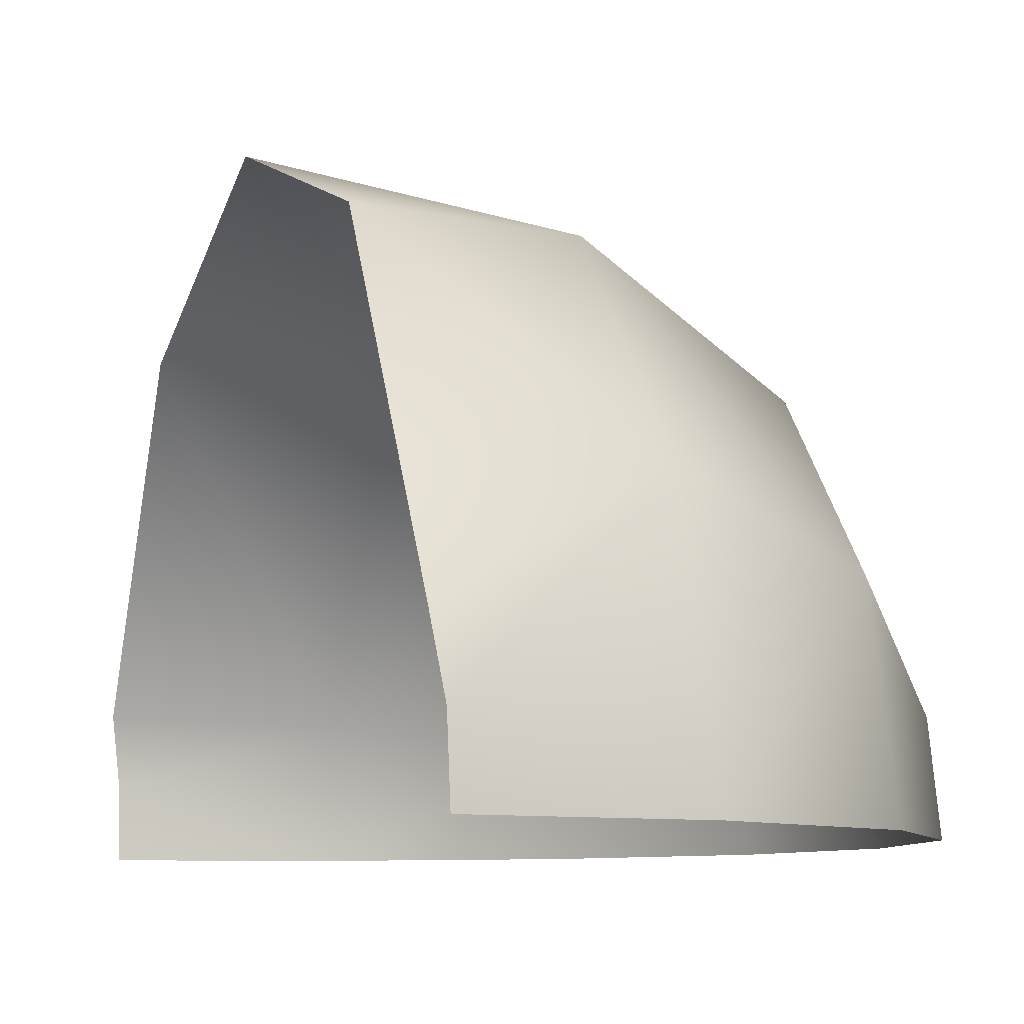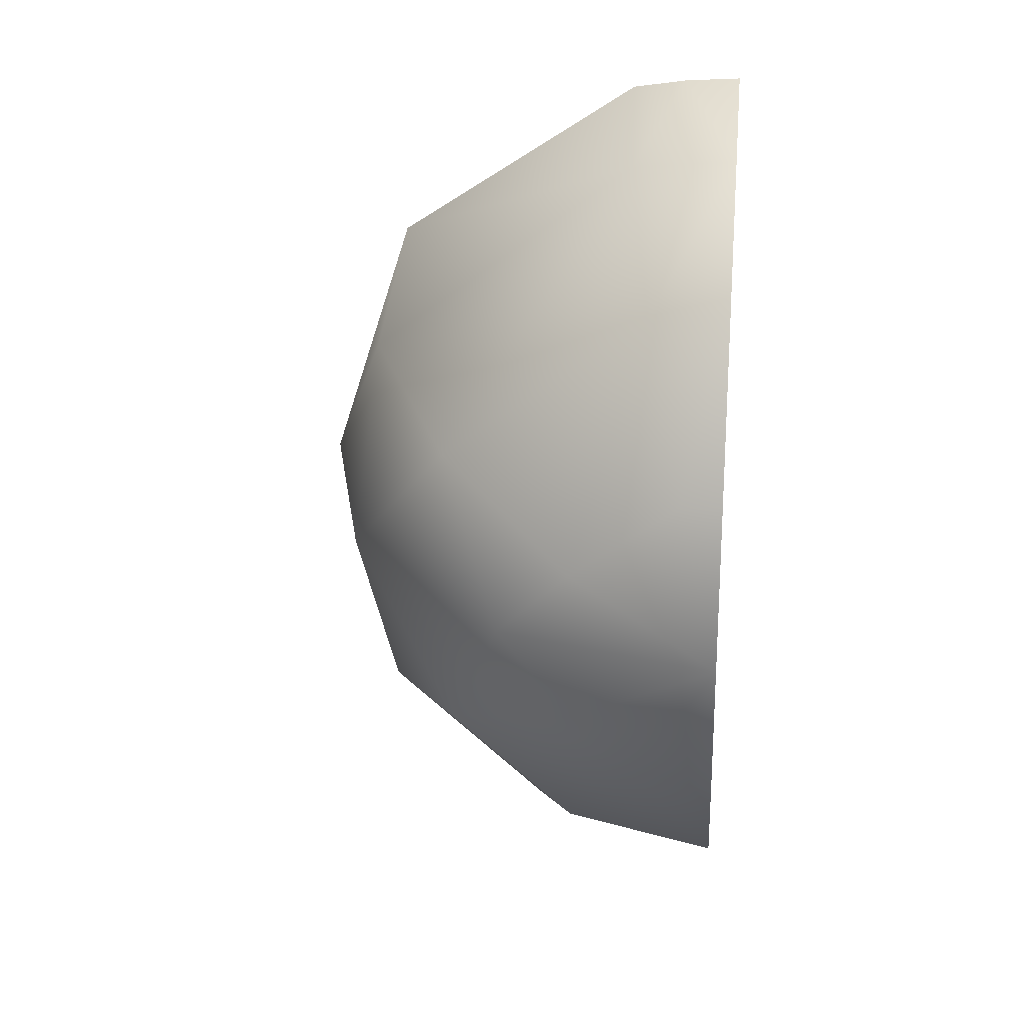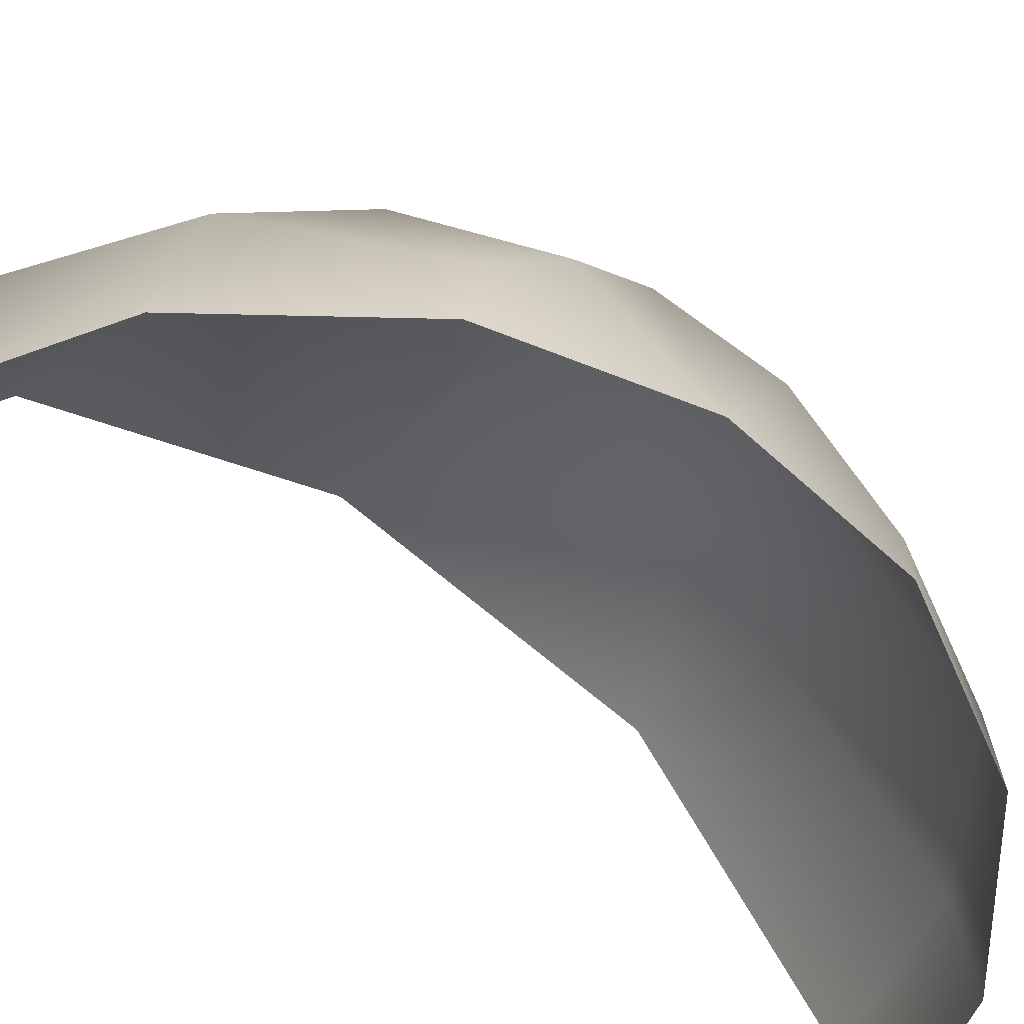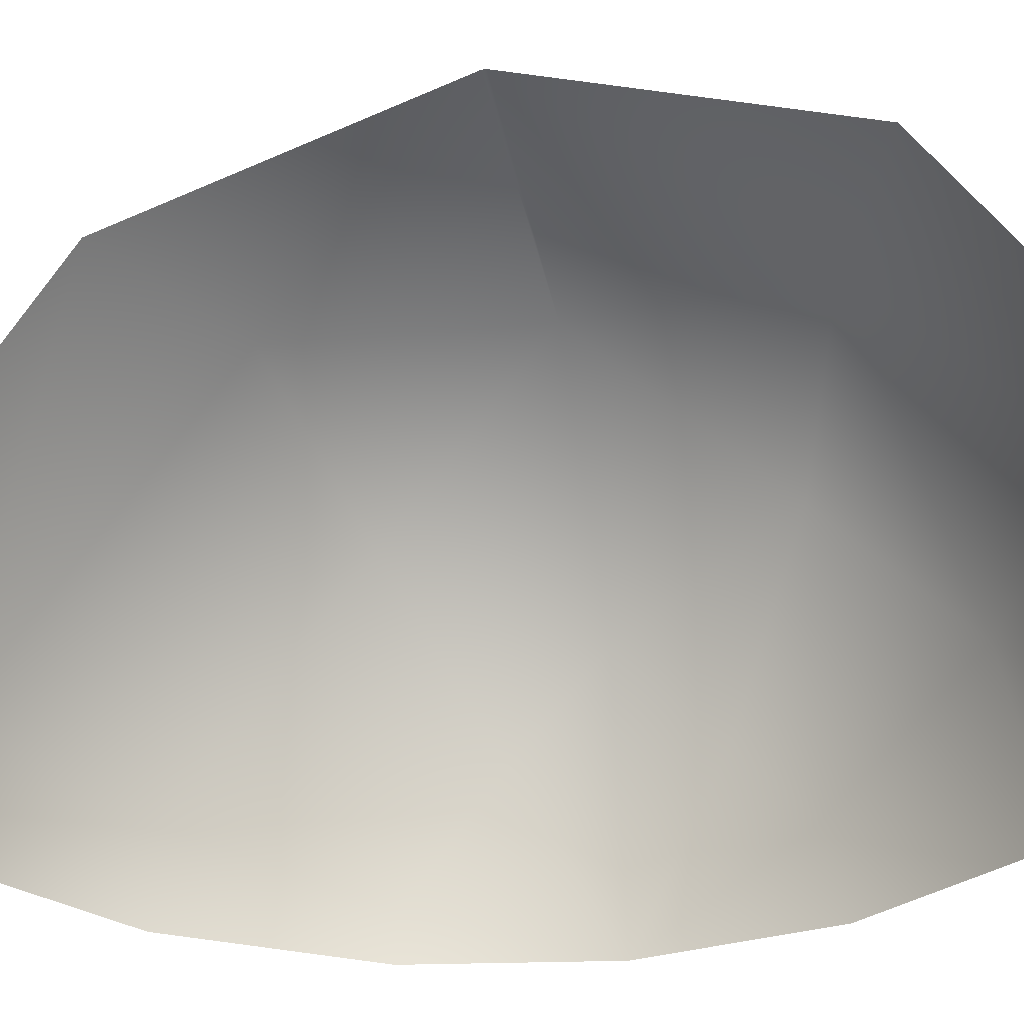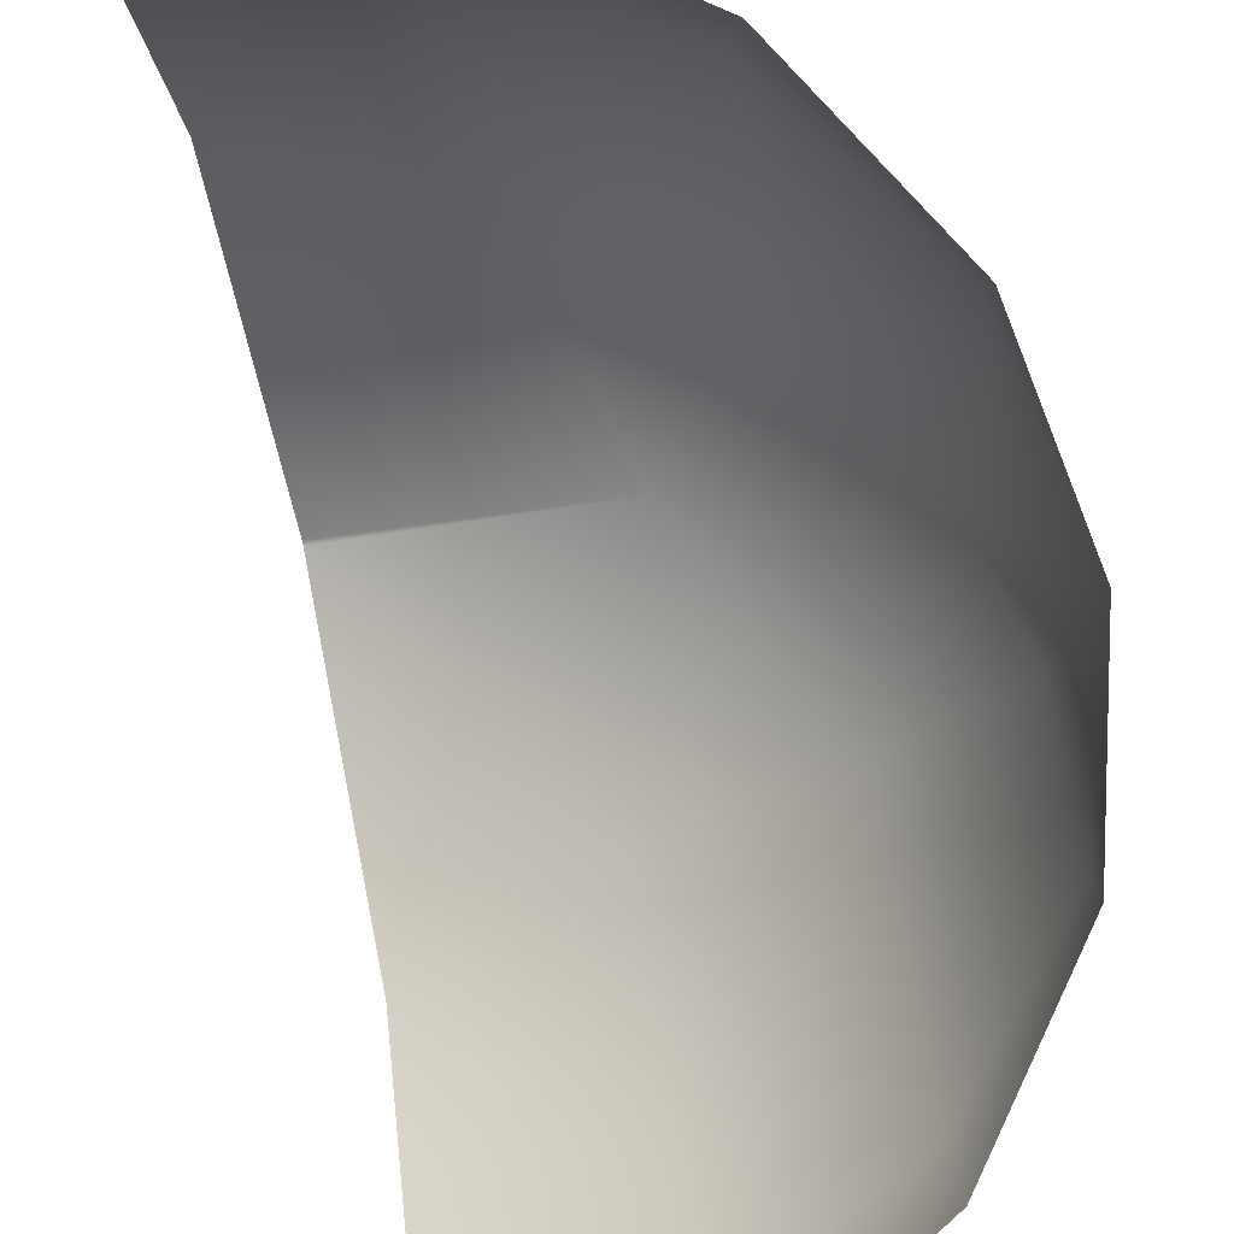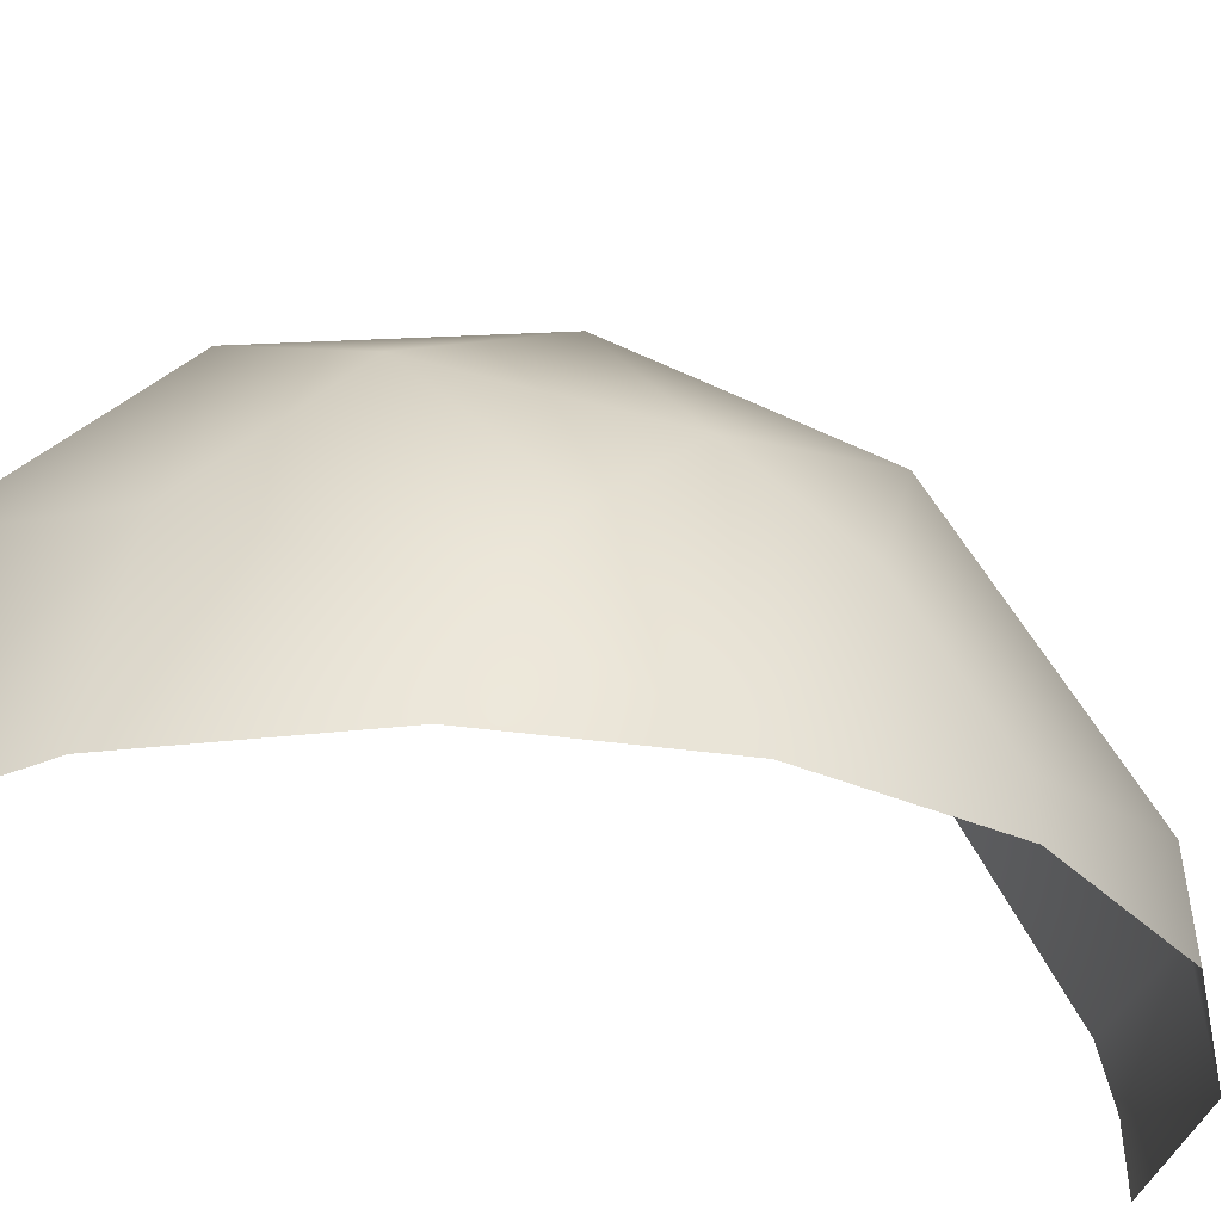
<metadata>
{"format":"obj","ext":"obj","renderer":"f3d","projection":"perspective","resolution":1024,"background":"white","views":[{"elev":-7.8,"azim":-25.2,"up":"+Z"},{"elev":21.5,"azim":96.3,"up":"+Y"},{"elev":-54.8,"azim":48.3,"up":"+Z"},{"elev":-30.3,"azim":-84.2,"up":"+Z"},{"elev":-75.4,"azim":3.7,"up":"+Z"},{"elev":-30.1,"azim":59.5,"up":"+Z"}]}
</metadata>
<code>
o Group104/mesh104/mesh104-geometry#mesh104-geometry
v 0.1321 -0.2616 0.01586
v 0.1295 -0.2514 0.03365
v 0.1308 -0.2417 0.0208
v 0.1251 -0.261 0.04268
v 0.1211 -0.2222 0.02536
v 0.131 -0.2414 0.01586
v 0.1269 -0.2712 0.03346
v 0.1184 -0.2408 0.05002
v 0.1216 -0.2216 0.01586
v 0.1259 -0.2789 0.02552
v 0.1134 -0.2788 0.04966
v 0.1042 -0.2584 0.06374
v 0.1041 -0.208 0.02836
v 0.1051 -0.2069 0.01586
v 0.1258 -0.2809 0.01586
v 0.1005 -0.2325 0.06069
v 0.1116 -0.2976 0.01586
v 0.1115 -0.2936 0.0344
v 0.09397 -0.2824 0.06022
v 0.07762 -0.2545 0.07078
v 0.08194 -0.2217 0.05967
v 0.08565 -0.2006 0.02264
v 0.07756 -0.255 0.07078
v 0.08456 -0.2017 0.02931
v 0.08585 -0.2002 0.01586
v 0.09193 -0.3075 0.01586
v 0.09144 -0.3017 0.04019
v 0.07333 -0.2873 0.05972
v 0.07147 -0.3086 0.02266
v 0.0707 -0.3073 0.02931
v 0.07155 -0.3091 0.01586
f 1 2 3
f 3 2 1
f 1 4 2
f 2 4 1
f 3 2 5
f 5 2 3
f 1 3 6
f 6 3 1
f 1 7 4
f 4 7 1
f 2 4 8
f 8 4 2
f 5 2 8
f 8 2 5
f 9 3 5
f 5 3 9
f 6 3 9
f 9 3 6
f 1 10 7
f 7 10 1
f 7 11 4
f 4 11 7
f 4 12 8
f 8 12 4
f 5 8 13
f 13 8 5
f 9 5 14
f 14 5 9
f 15 10 1
f 1 10 15
f 10 11 7
f 7 11 10
f 12 4 11
f 11 4 12
f 16 8 12
f 12 8 16
f 8 16 13
f 13 16 8
f 5 13 14
f 14 13 5
f 17 10 15
f 15 10 17
f 10 18 11
f 11 18 10
f 12 11 19
f 19 11 12
f 16 12 20
f 20 12 16
f 13 16 21
f 21 16 13
f 14 13 22
f 22 13 14
f 17 18 10
f 10 18 17
f 11 18 19
f 19 18 11
f 23 12 19
f 19 12 23
f 20 12 23
f 23 12 20
f 21 16 20
f 20 16 21
f 13 21 24
f 24 21 13
f 13 24 22
f 22 24 13
f 14 22 25
f 25 22 14
f 17 26 18
f 18 26 17
f 18 27 19
f 19 27 18
f 23 19 28
f 28 19 23
f 18 26 27
f 27 26 18
f 19 27 28
f 28 27 19
f 26 29 27
f 27 29 26
f 27 30 28
f 28 30 27
f 26 31 29
f 29 31 26
f 27 29 30
f 30 29 27

</code>
